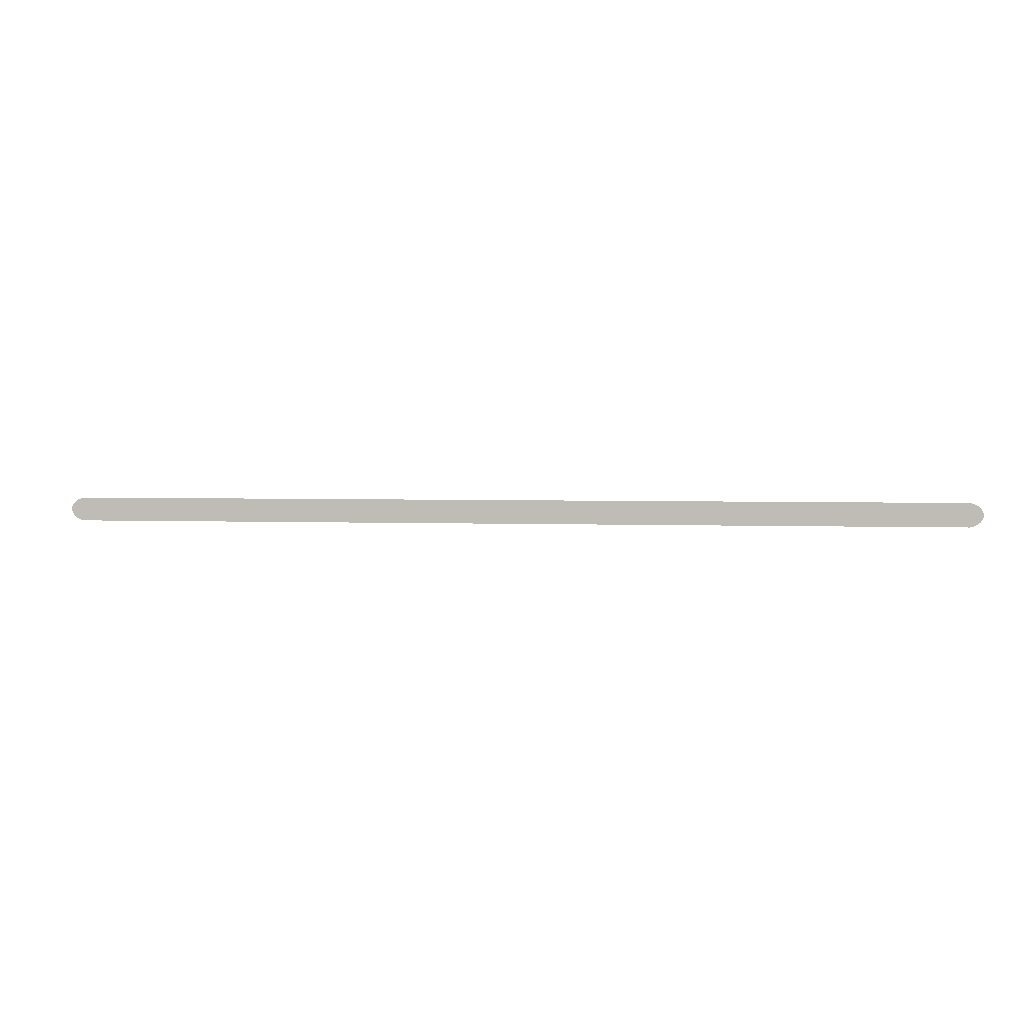
<metadata>
{"format":"obj","ext":"obj","renderer":"f3d","projection":"perspective","resolution":1024,"background":"white","views":[{"elev":3.0,"azim":-172.2,"up":"+Z"}]}
</metadata>
<code>
o Overdrive_Background.001
v -2.1 0.08207 0.5826
v 2.1 0.08207 0.5826
v 2.113 0.08207 0.5798
v 2.127 0.08207 0.5745
v 2.139 0.08207 0.5674
v 2.149 0.08207 0.5587
v 2.157 0.08207 0.5488
v 2.161 0.08207 0.5381
v 2.163 0.08207 0.5269
v 2.161 0.08207 0.5158
v 2.157 0.08207 0.505
v 2.149 0.08207 0.4951
v 2.139 0.08207 0.4865
v 2.127 0.08207 0.4794
v 2.113 0.08207 0.4741
v 2.1 0.08207 0.4712
v -2.1 0.08207 0.4712
v -2.113 0.08207 0.4741
v -2.127 0.08207 0.4794
v -2.139 0.08207 0.4865
v -2.149 0.08207 0.4951
v -2.157 0.08207 0.505
v -2.161 0.08207 0.5158
v -2.163 0.08207 0.5269
v -2.161 0.08207 0.5381
v -2.157 0.08207 0.5488
v -2.149 0.08207 0.5587
v -2.139 0.08207 0.5674
v -2.127 0.08207 0.5745
v -2.113 0.08207 0.5798
f 29 30 18
f 30 1 17
f 1 2 16
f 2 3 16
f 3 4 15
f 16 3 15
f 4 5 13
f 5 6 12
f 6 7 12
f 7 8 11
f 12 7 11
f 8 9 10
f 10 11 8
f 12 13 5
f 13 14 4
f 14 15 4
f 16 17 1
f 17 18 30
f 29 19 28
f 18 19 29
f 19 20 28
f 20 21 28
f 21 22 27
f 28 21 27
f 22 23 25
f 23 24 25
f 25 26 22
f 26 27 22

</code>
